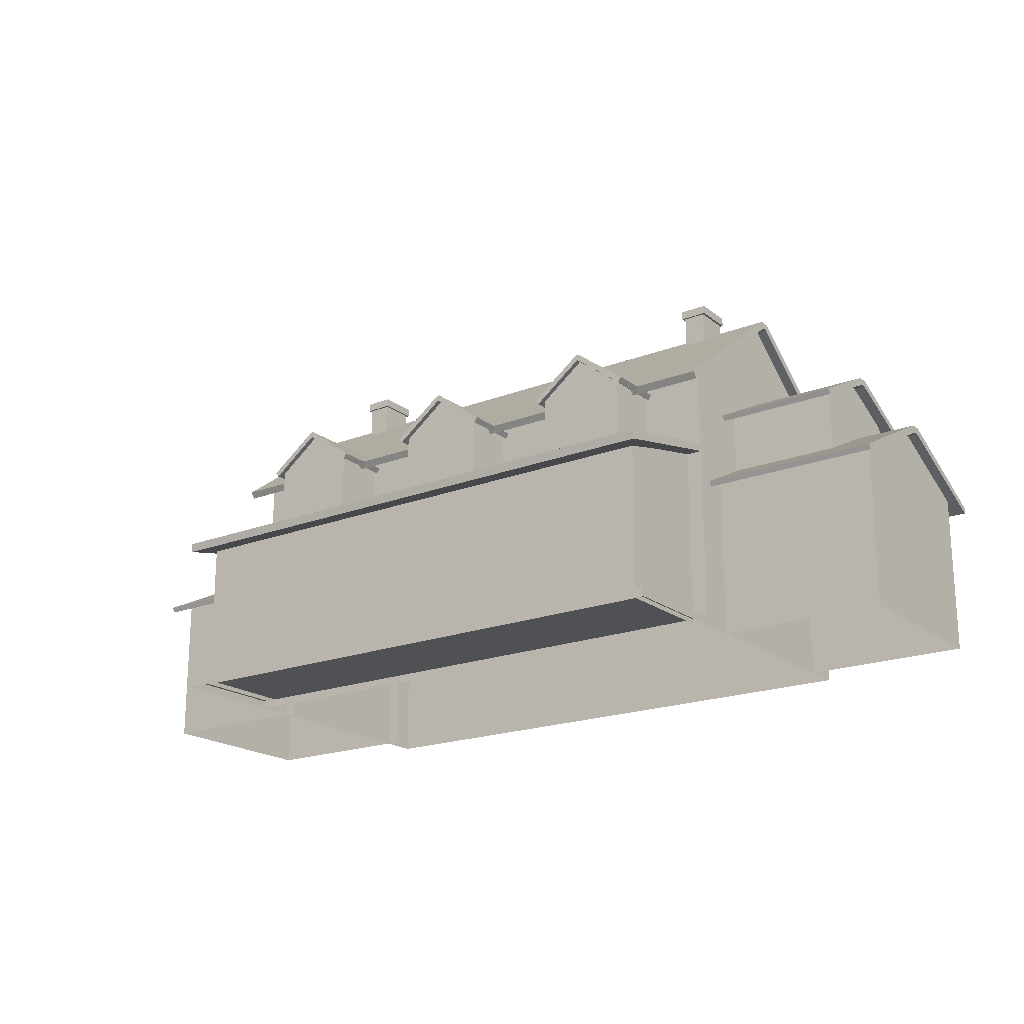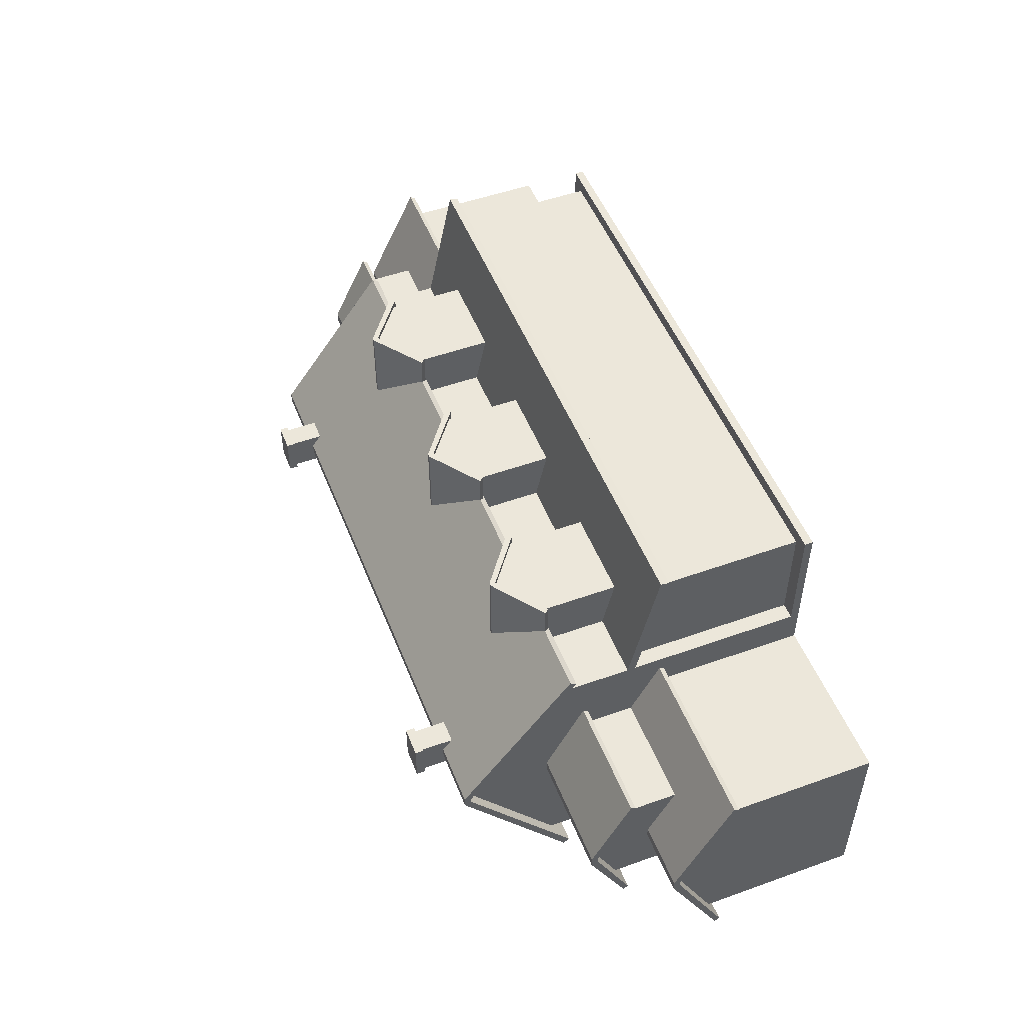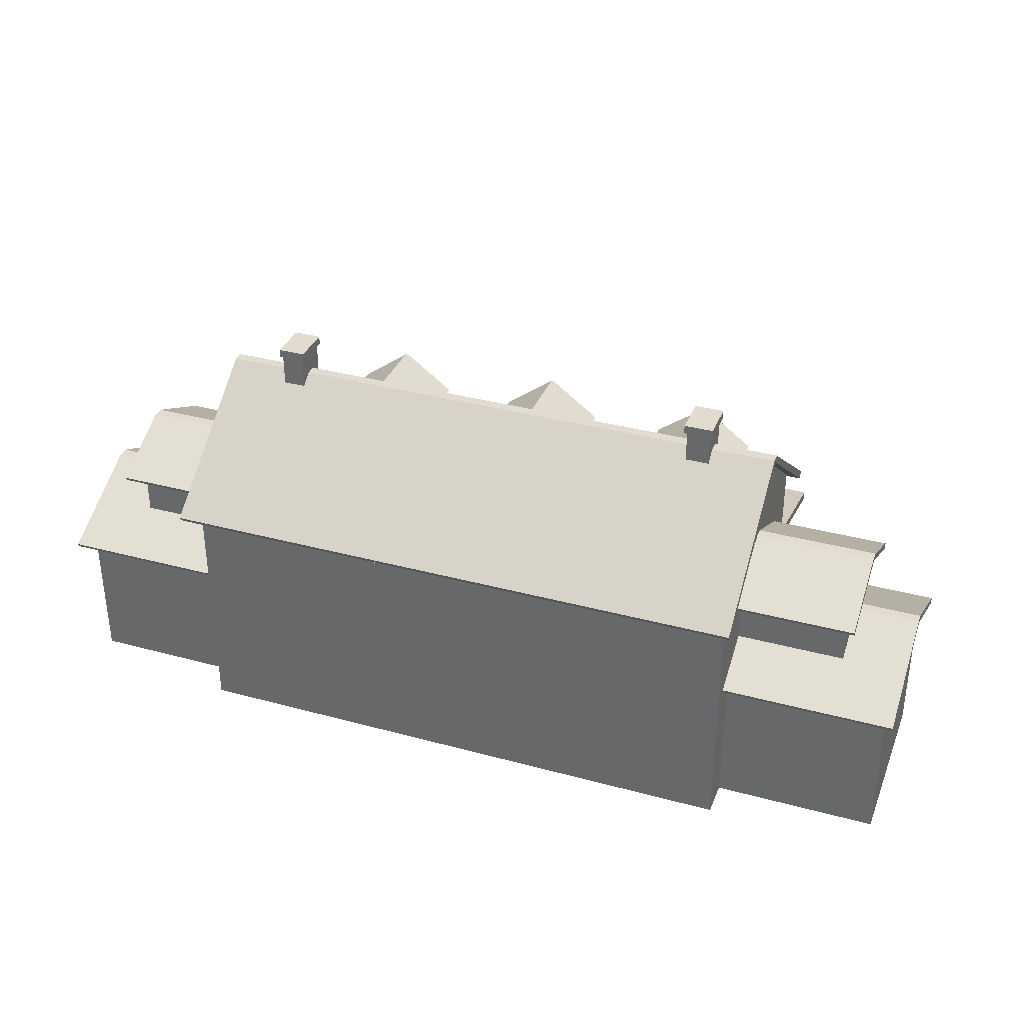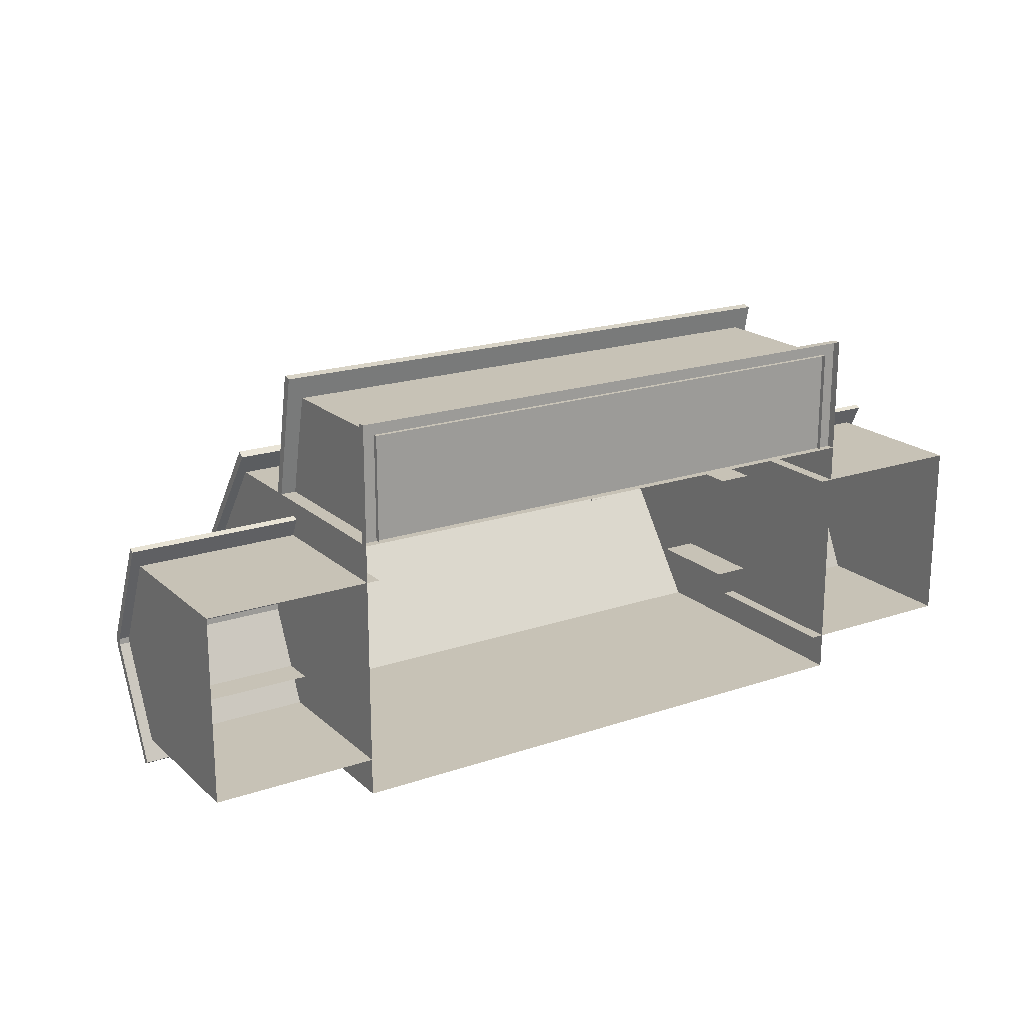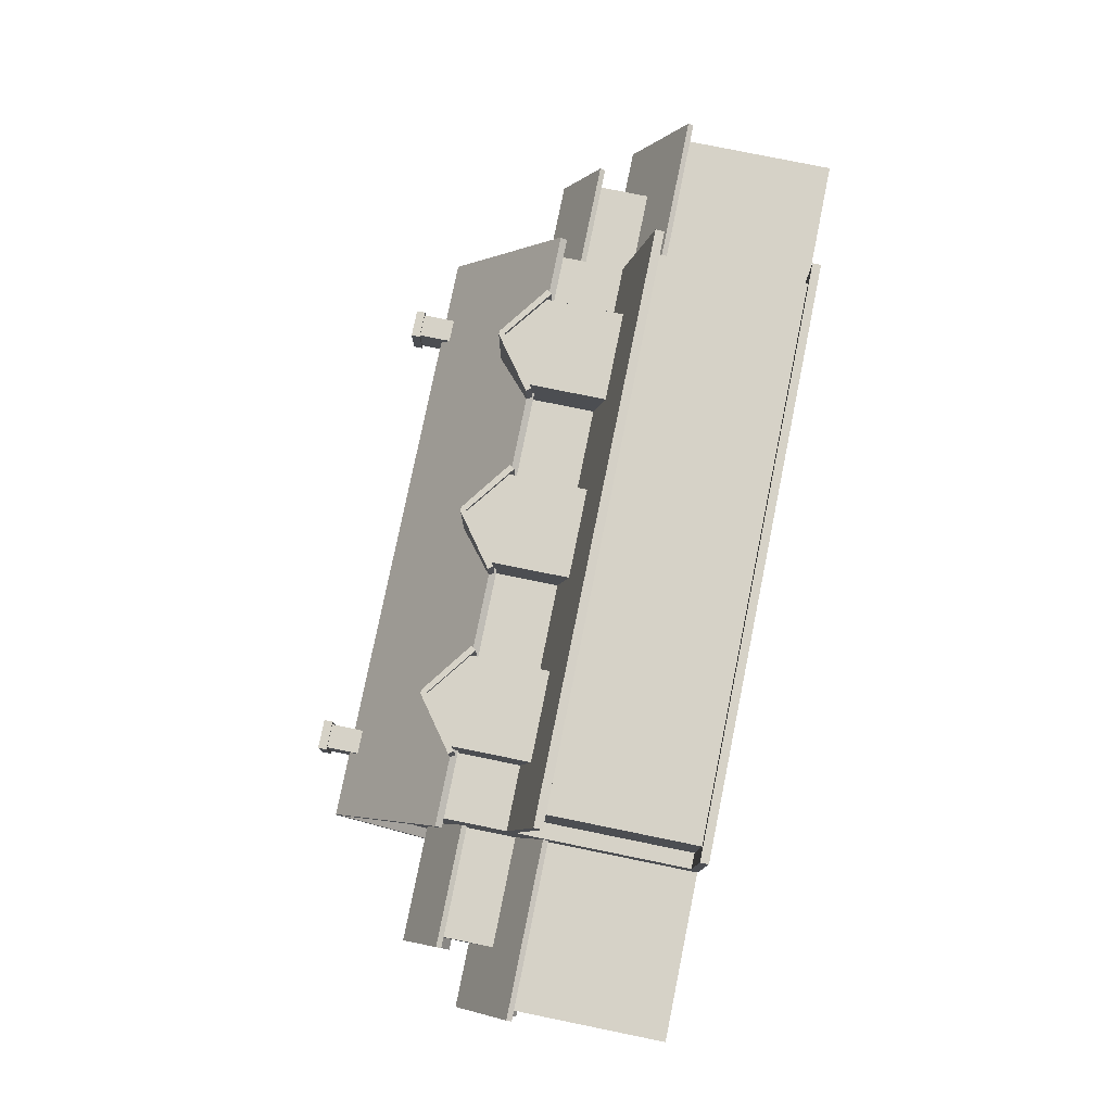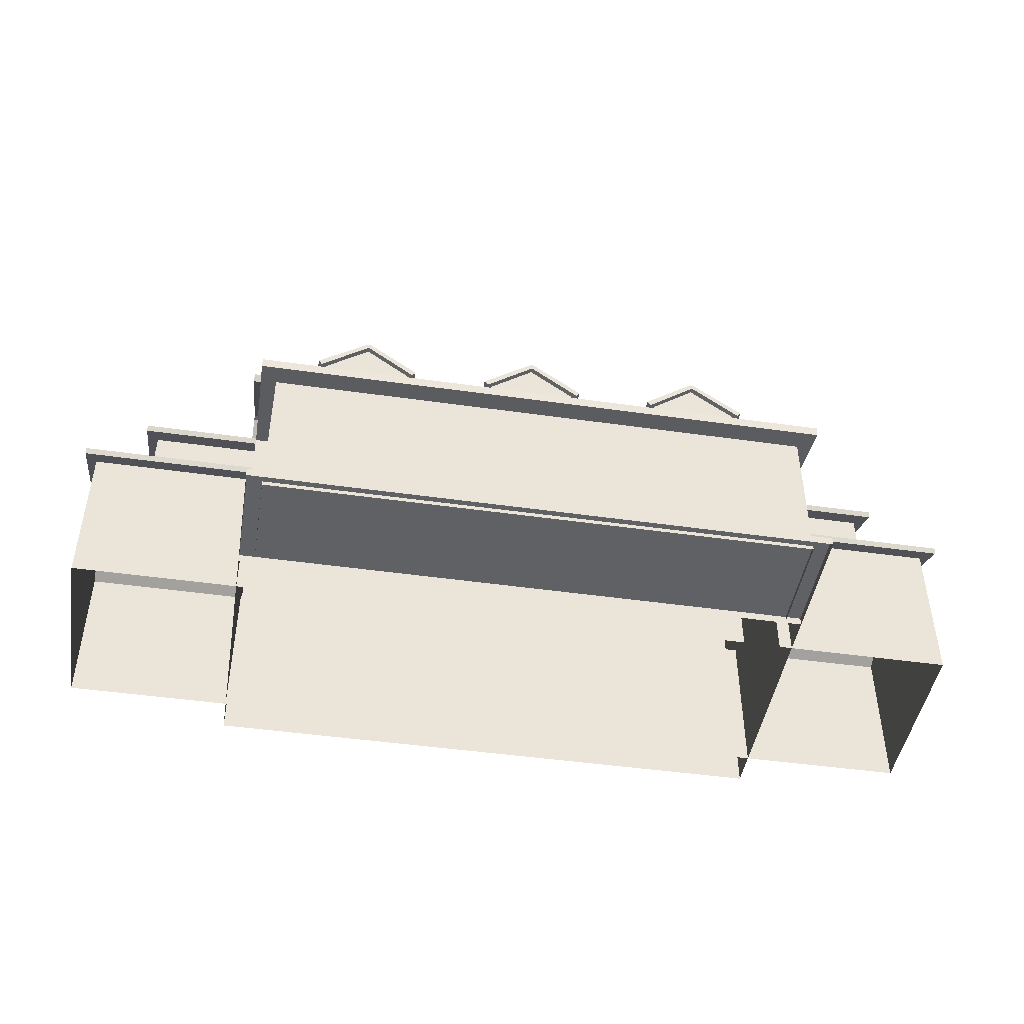
<metadata>
{"format":"obj","ext":"obj","renderer":"f3d","projection":"perspective","resolution":1024,"background":"white","views":[{"elev":-19.7,"azim":35.7,"up":"+Y"},{"elev":51.1,"azim":-111.3,"up":"+Z"},{"elev":34.5,"azim":-160.0,"up":"+Y"},{"elev":19.3,"azim":-32.5,"up":"+Z"},{"elev":78.6,"azim":-78.5,"up":"+Z"},{"elev":-46.0,"azim":-9.3,"up":"+Y"}]}
</metadata>
<code>
g default
v 40.6 8.983 -145.3
v 40.6 8.983 -144.4
v 40.6 10.06 -145.3
v 40.6 10.06 -144.4
v 40.02 10.06 -145.3
v 40.02 10.06 -144.4
v 40.02 8.983 -145.3
v 40.02 8.983 -144.4
v 40.66 10.06 -145.4
v 40.66 10.06 -144.3
v 39.96 10.06 -144.3
v 39.96 10.06 -145.4
v 40.66 10.28 -145.4
v 40.66 10.28 -144.3
v 39.96 10.28 -144.3
v 39.96 10.28 -145.4
v 29.1 8.983 -144.4
v 29.1 8.983 -145.3
v 29.1 10.06 -144.4
v 29.1 10.06 -145.3
v 28.48 10.06 -144.4
v 28.48 10.06 -145.3
v 28.48 8.983 -144.4
v 28.48 8.983 -145.3
v 29.17 10.06 -144.3
v 29.17 10.06 -145.4
v 28.42 10.06 -145.4
v 28.42 10.06 -144.3
v 29.17 10.28 -144.3
v 29.17 10.28 -145.4
v 28.42 10.28 -145.4
v 28.42 10.28 -144.3
v 33.41 6.587 -142.6
v 33.41 6.587 -140.2
v 35.69 6.587 -140.2
v 35.69 6.587 -142.6
v 33.41 4.966 -142.6
v 33.41 4.439 -140.2
v 35.69 4.439 -140.2
v 35.69 4.966 -142.6
v 34.55 7.451 -140.2
v 40.34 6.587 -142.6
v 40.34 6.587 -140.2
v 38.06 6.587 -140.2
v 38.06 6.587 -142.6
v 40.34 4.966 -142.6
v 40.34 4.439 -140.2
v 38.06 4.439 -140.2
v 38.06 4.966 -142.6
v 39.2 7.451 -140.2
v 33.2 6.587 -142.8
v 33.2 6.587 -140
v 34.51 7.555 -142.8
v 34.51 7.555 -140
v 34.6 7.555 -142.8
v 34.6 7.555 -140
v 35.9 6.587 -142.8
v 35.9 6.587 -140
v 33.29 6.465 -142.8
v 33.29 6.465 -140
v 35.81 6.465 -142.8
v 35.81 6.465 -140
v 34.55 7.418 -142.8
v 34.55 7.418 -140
v 31.25 6.587 -142.8
v 31.25 6.587 -140
v 29.95 7.555 -142.8
v 29.95 7.555 -140
v 29.86 7.555 -142.8
v 29.86 7.555 -140
v 28.55 6.587 -142.8
v 28.55 6.587 -140
v 31.16 6.465 -142.8
v 31.16 6.465 -140
v 28.64 6.465 -142.8
v 28.64 6.465 -140
v 29.9 7.418 -142.8
v 29.9 7.418 -140
v 37.85 6.587 -142.8
v 37.85 6.587 -140
v 39.15 7.555 -142.8
v 39.15 7.555 -140
v 39.24 7.555 -142.8
v 39.24 7.555 -140
v 40.55 6.587 -142.8
v 40.55 6.587 -140
v 37.94 6.465 -142.8
v 37.94 6.465 -140
v 40.46 6.465 -142.8
v 40.46 6.465 -140
v 39.2 7.418 -142.8
v 39.2 7.418 -140
v 27.11 0.01552 -141.5
v 41.99 0.01552 -141.5
v 27.11 6.96 -141.5
v 41.99 6.96 -141.5
v 27.11 6.96 -148.2
v 41.99 6.96 -148.2
v 27.11 0.01552 -148.2
v 41.99 0.01552 -148.2
v 27.11 9.356 -144.7
v 41.99 9.356 -144.7
v 41.99 9.356 -145
v 27.11 9.356 -145
v 26.84 6.587 -140.8
v 42.27 6.587 -140.8
v 26.84 9.485 -144.7
v 42.27 9.485 -144.7
v 26.84 9.485 -145
v 42.27 9.485 -145
v 26.84 6.587 -148.9
v 42.27 6.587 -148.9
v 26.84 6.426 -140.9
v 42.27 6.426 -140.9
v 26.84 6.426 -148.8
v 42.27 6.426 -148.8
v 26.84 9.305 -144.8
v 42.27 9.305 -144.8
v 26.84 9.305 -144.9
v 42.27 9.305 -144.9
v 41.66 0.01552 -142.5
v 46.22 0.01552 -142.5
v 41.66 4.148 -142.5
v 46.22 4.148 -142.5
v 41.66 4.148 -147.2
v 46.22 4.148 -147.2
v 41.66 0.01552 -147.2
v 46.22 0.01552 -147.2
v 46.22 5.341 -144.7
v 46.22 5.341 -145
v 41.99 6.068 -142.7
v 45.1 6.068 -142.7
v 41.99 7.058 -144.7
v 45.1 7.058 -144.7
v 41.99 7.058 -145
v 45.1 7.058 -145
v 41.99 6.07 -147
v 45.1 6.07 -147
v 41.99 5.938 -142.8
v 45.1 5.938 -142.8
v 41.99 5.943 -146.9
v 45.1 5.943 -146.9
v 41.99 6.882 -144.8
v 45.1 6.882 -144.8
v 41.99 6.882 -144.9
v 45.1 6.882 -144.9
v 41.99 3.962 -141.9
v 46.48 3.962 -141.9
v 41.99 5.368 -144.7
v 46.48 5.368 -144.7
v 41.99 5.368 -145
v 46.48 5.368 -145
v 41.99 3.955 -147.8
v 46.48 3.955 -147.8
v 41.99 3.83 -142
v 46.48 3.83 -142
v 41.99 3.826 -147.7
v 46.48 3.826 -147.7
v 41.99 5.192 -144.8
v 46.48 5.192 -144.8
v 41.99 5.192 -144.9
v 46.48 5.192 -144.9
v 41.05 3.67 -143.4
v 44.81 3.67 -143.4
v 41.05 6.307 -143.4
v 44.81 6.307 -143.4
v 41.05 6.307 -146.3
v 44.81 6.307 -146.3
v 41.05 3.67 -146.3
v 44.81 3.67 -146.3
v 44.81 6.988 -144.8
v 44.81 6.988 -144.9
v 27.44 0.01552 -142.5
v 22.88 0.01552 -142.5
v 27.44 4.148 -142.5
v 22.88 4.148 -142.5
v 27.44 4.148 -147.2
v 22.88 4.148 -147.2
v 27.44 0.01552 -147.2
v 22.88 0.01552 -147.2
v 22.88 5.341 -144.7
v 22.88 5.341 -145
v 27.11 6.068 -142.7
v 24.01 6.068 -142.7
v 27.11 7.058 -144.7
v 24.01 7.058 -144.7
v 27.11 7.058 -145
v 24.01 7.058 -145
v 27.11 6.07 -147
v 24.01 6.07 -147
v 27.11 5.938 -142.8
v 24.01 5.938 -142.8
v 27.11 5.943 -146.9
v 24.01 5.943 -146.9
v 27.11 6.882 -144.8
v 24.01 6.882 -144.8
v 27.11 6.882 -144.9
v 24.01 6.882 -144.9
v 27.11 3.962 -141.9
v 22.62 3.962 -141.9
v 27.11 5.368 -144.7
v 22.62 5.368 -144.7
v 27.11 5.368 -145
v 22.62 5.368 -145
v 27.11 3.955 -147.8
v 22.62 3.955 -147.8
v 27.11 3.83 -142
v 22.62 3.83 -142
v 27.11 3.826 -147.7
v 22.62 3.826 -147.7
v 27.11 5.192 -144.8
v 22.62 5.192 -144.8
v 27.11 5.192 -144.9
v 22.62 5.192 -144.9
v 28.06 3.67 -143.4
v 24.29 3.67 -143.4
v 28.06 6.307 -143.4
v 24.29 6.307 -143.4
v 28.06 6.307 -146.3
v 24.29 6.307 -146.3
v 28.06 3.67 -146.3
v 24.29 3.67 -146.3
v 24.29 6.988 -144.8
v 24.29 6.988 -144.9
v 27.11 4.167 -138.2
v 41.99 4.167 -138.2
v 27.11 3.945 -138.2
v 41.99 3.945 -138.2
v 27.11 4.878 -141.5
v 41.99 4.878 -141.5
v 27.11 4.666 -141.5
v 41.99 4.666 -141.5
v 27.11 0.01552 -138.5
v 41.99 0.01552 -138.5
v 27.11 0.2279 -138.5
v 41.99 0.2279 -138.5
v 27.11 0.2279 -141.5
v 41.99 0.2279 -141.5
v 27.11 0.01552 -141.5
v 41.99 0.01552 -141.5
v 28.76 6.587 -142.6
v 28.76 6.587 -140.2
v 31.04 6.587 -140.2
v 31.04 6.587 -142.6
v 28.76 4.966 -142.6
v 28.76 4.439 -140.2
v 31.04 4.439 -140.2
v 31.04 4.966 -142.6
v 29.9 7.451 -140.2
v 27.51 0.1154 -138.8
v 41.59 0.1154 -138.8
v 27.51 4.037 -138.8
v 41.59 4.037 -138.8
v 27.51 0.1154 -141.5
v 27.51 4.706 -141.5
v 41.59 0.1154 -141.5
v 41.59 4.706 -141.5
v 34.55 0.1154 -138.8
v 34.55 4.037 -138.8
g polySurface129
f 1 3 4 2
f 13 16 15 14
f 5 7 8 6
f 2 4 6 8
f 7 5 3 1
f 3 9 10 4
f 4 10 11 6
f 6 11 12 5
f 5 12 9 3
f 9 13 14 10
f 10 14 15 11
f 11 15 16 12
f 12 16 13 9
f 17 18 20 19
f 29 30 31 32
f 21 22 24 23
f 18 24 22 20
f 23 17 19 21
f 19 20 26 25
f 20 22 27 26
f 22 21 28 27
f 21 19 25 28
f 25 26 30 29
f 26 27 31 30
f 27 28 32 31
f 28 25 29 32
f 33 37 38 34
f 34 38 39 35
f 35 39 40 36
f 35 41 34
f 42 43 47 46
f 43 44 48 47
f 44 45 49 48
f 44 43 50
f 51 52 54 53
f 53 54 56 55
f 55 56 58 57
f 52 51 59 60
f 57 58 62 61
f 51 53 63 59
f 54 52 60 64
f 53 55 63
f 56 54 64
f 55 57 61 63
f 58 56 64 62
f 64 60 59 63
f 62 64 63 61
f 65 67 68 66
f 67 69 70 68
f 69 71 72 70
f 66 74 73 65
f 71 75 76 72
f 65 73 77 67
f 68 78 74 66
f 67 77 69
f 70 78 68
f 69 77 75 71
f 72 76 78 70
f 78 77 73 74
f 76 75 77 78
f 79 80 82 81
f 81 82 84 83
f 83 84 86 85
f 80 79 87 88
f 85 86 90 89
f 79 81 91 87
f 82 80 88 92
f 81 83 91
f 84 82 92
f 83 85 89 91
f 86 84 92 90
f 92 88 87 91
f 90 92 91 89
f 93 94 96 95
f 97 98 100 99
f 94 100 98 96
f 99 93 95 97
f 96 98 103 102
f 97 95 101 104
f 105 106 108 107
f 107 108 110 109
f 109 110 112 111
f 106 105 113 114
f 111 112 116 115
f 105 107 117 113
f 108 106 114 118
f 107 109 119 117
f 110 108 118 120
f 109 111 115 119
f 112 110 120 116
f 118 114 113 117
f 120 118 117 119
f 116 120 119 115
f 121 122 124 123
f 125 126 128 127
f 122 128 126 124
f 124 126 130 129
f 131 132 134 133
f 133 134 136 135
f 135 136 138 137
f 132 131 139 140
f 137 138 142 141
f 131 133 143 139
f 134 132 140 144
f 133 135 145 143
f 136 134 144 146
f 135 137 141 145
f 138 136 146 142
f 144 140 139 143
f 146 144 143 145
f 142 146 145 141
f 147 148 150 149
f 149 150 152 151
f 151 152 154 153
f 148 147 155 156
f 153 154 158 157
f 147 149 159 155
f 150 148 156 160
f 149 151 161 159
f 152 150 160 162
f 151 153 157 161
f 154 152 162 158
f 160 156 155 159
f 162 160 159 161
f 158 162 161 157
f 163 164 166 165
f 167 168 170 169
f 164 170 168 166
f 166 168 172 171
f 173 175 176 174
f 177 179 180 178
f 174 176 178 180
f 176 181 182 178
f 183 185 186 184
f 185 187 188 186
f 187 189 190 188
f 184 192 191 183
f 189 193 194 190
f 183 191 195 185
f 186 196 192 184
f 185 195 197 187
f 188 198 196 186
f 187 197 193 189
f 190 194 198 188
f 196 195 191 192
f 198 197 195 196
f 194 193 197 198
f 199 201 202 200
f 201 203 204 202
f 203 205 206 204
f 200 208 207 199
f 205 209 210 206
f 199 207 211 201
f 202 212 208 200
f 201 211 213 203
f 204 214 212 202
f 203 213 209 205
f 206 210 214 204
f 212 211 207 208
f 214 213 211 212
f 210 209 213 214
f 215 217 218 216
f 219 221 222 220
f 216 218 220 222
f 218 223 224 220
f 225 226 230 229
f 226 225 227 228
f 225 229 231 227
f 232 230 226 228
f 231 232 228 227
f 233 234 236 235
f 234 240 238 236
f 239 233 235 237
f 236 238 237 235
f 241 245 246 242
f 242 246 247 243
f 243 247 248 244
f 243 249 242
f 250 258 259 252
f 250 252 255 254
f 253 251 256 257
f 259 258 251 253

</code>
